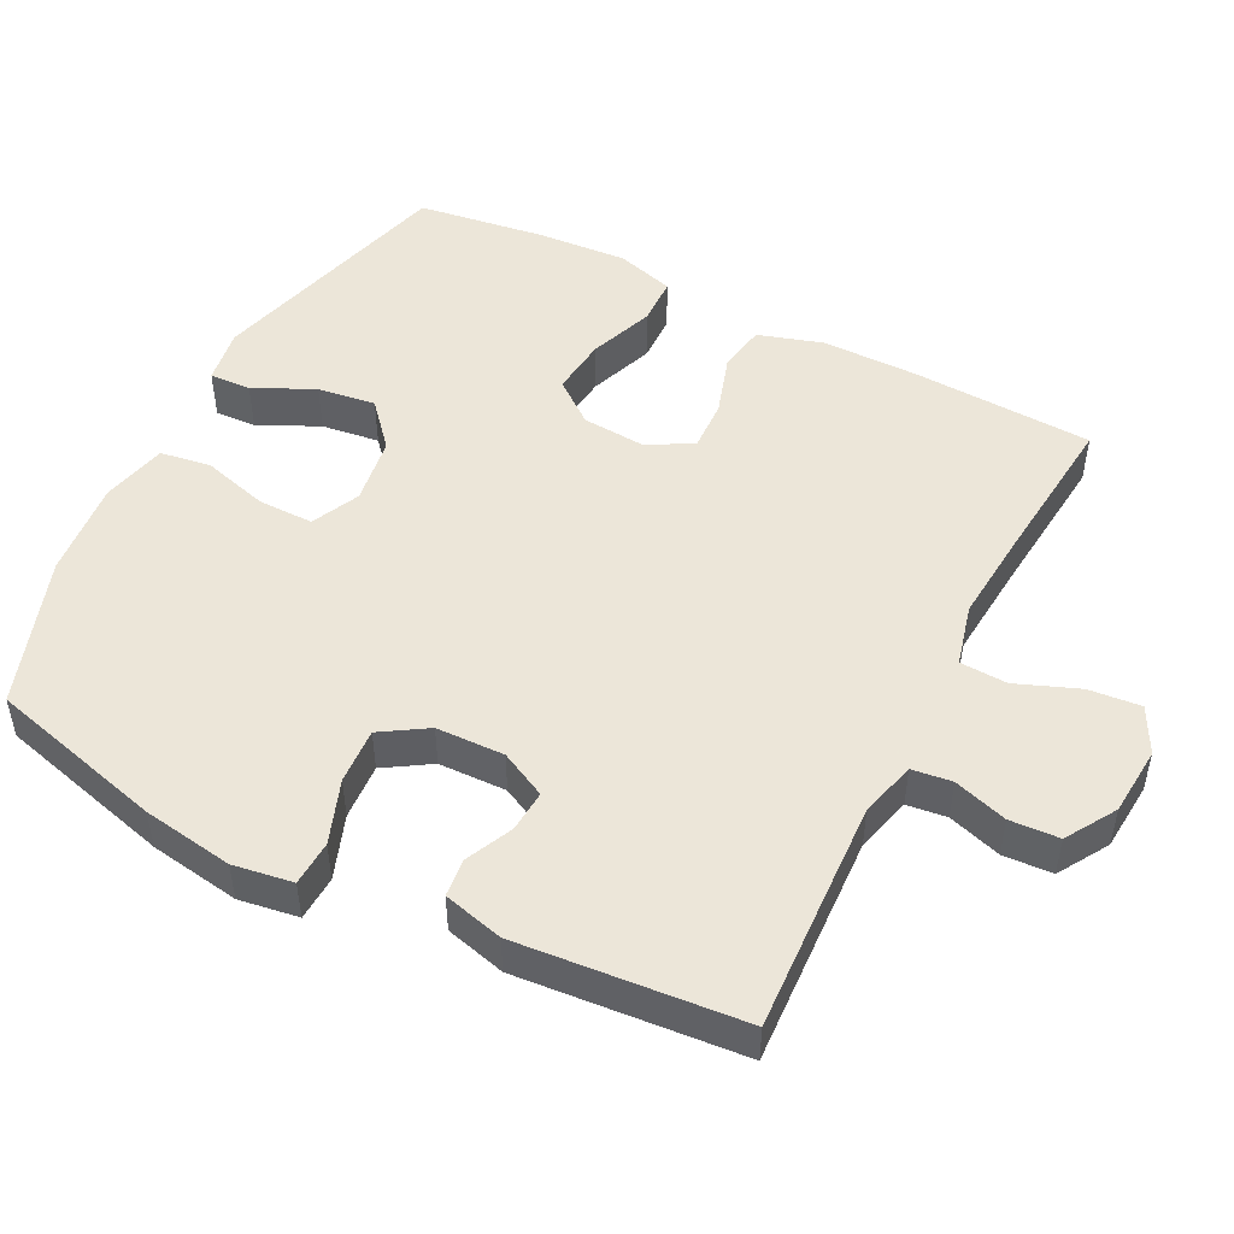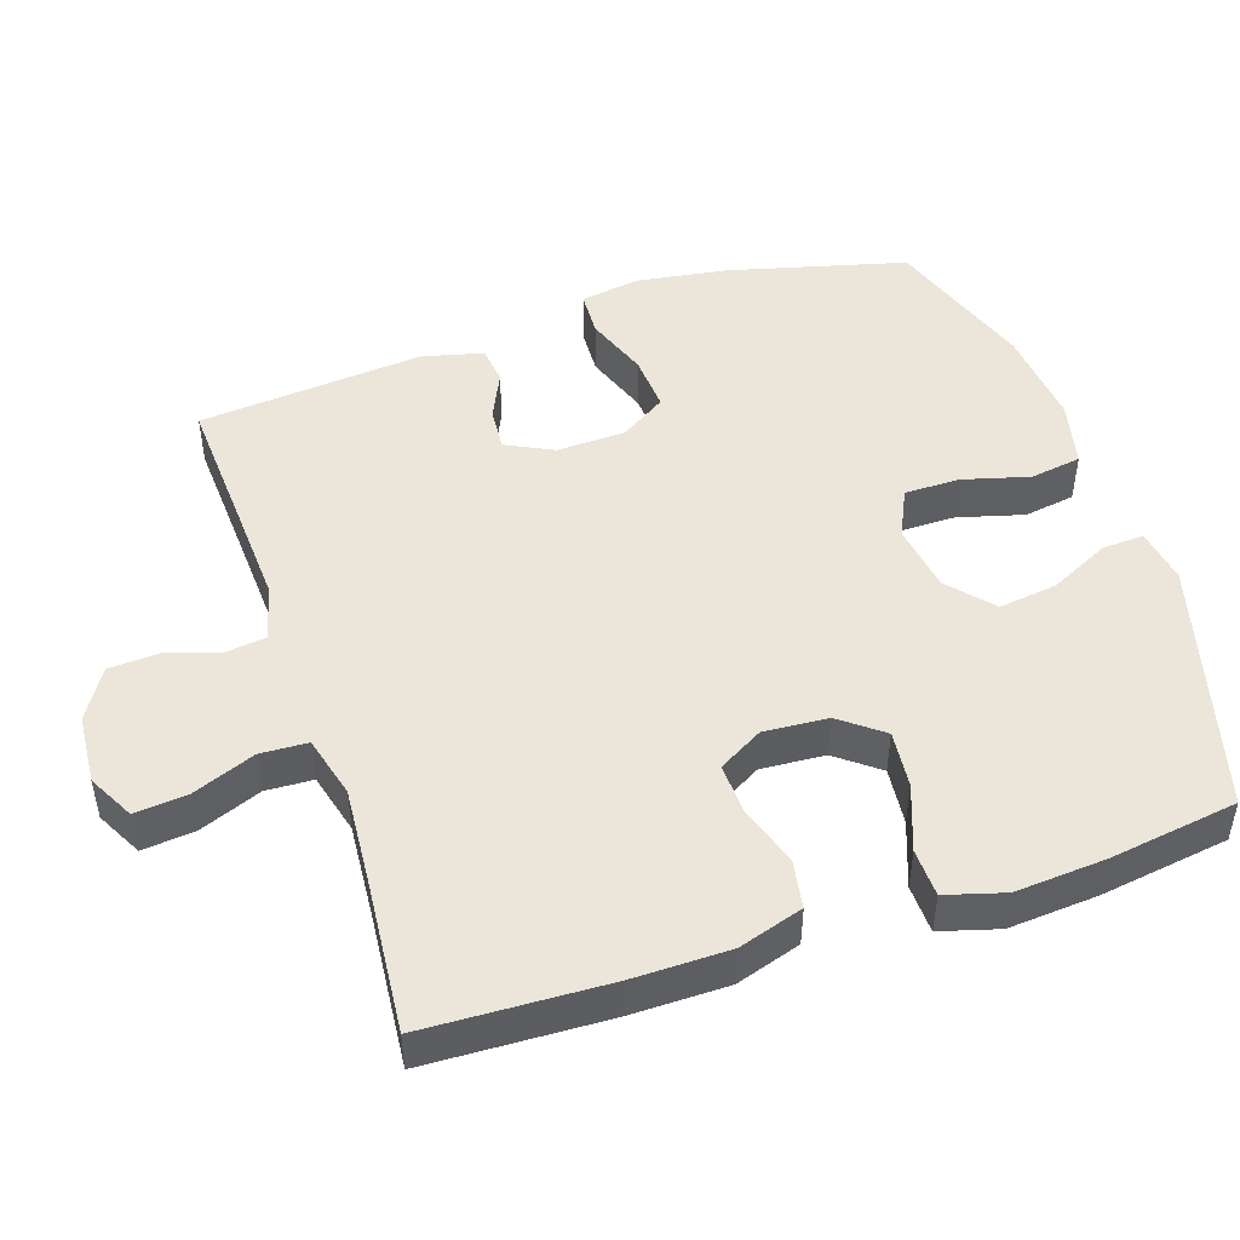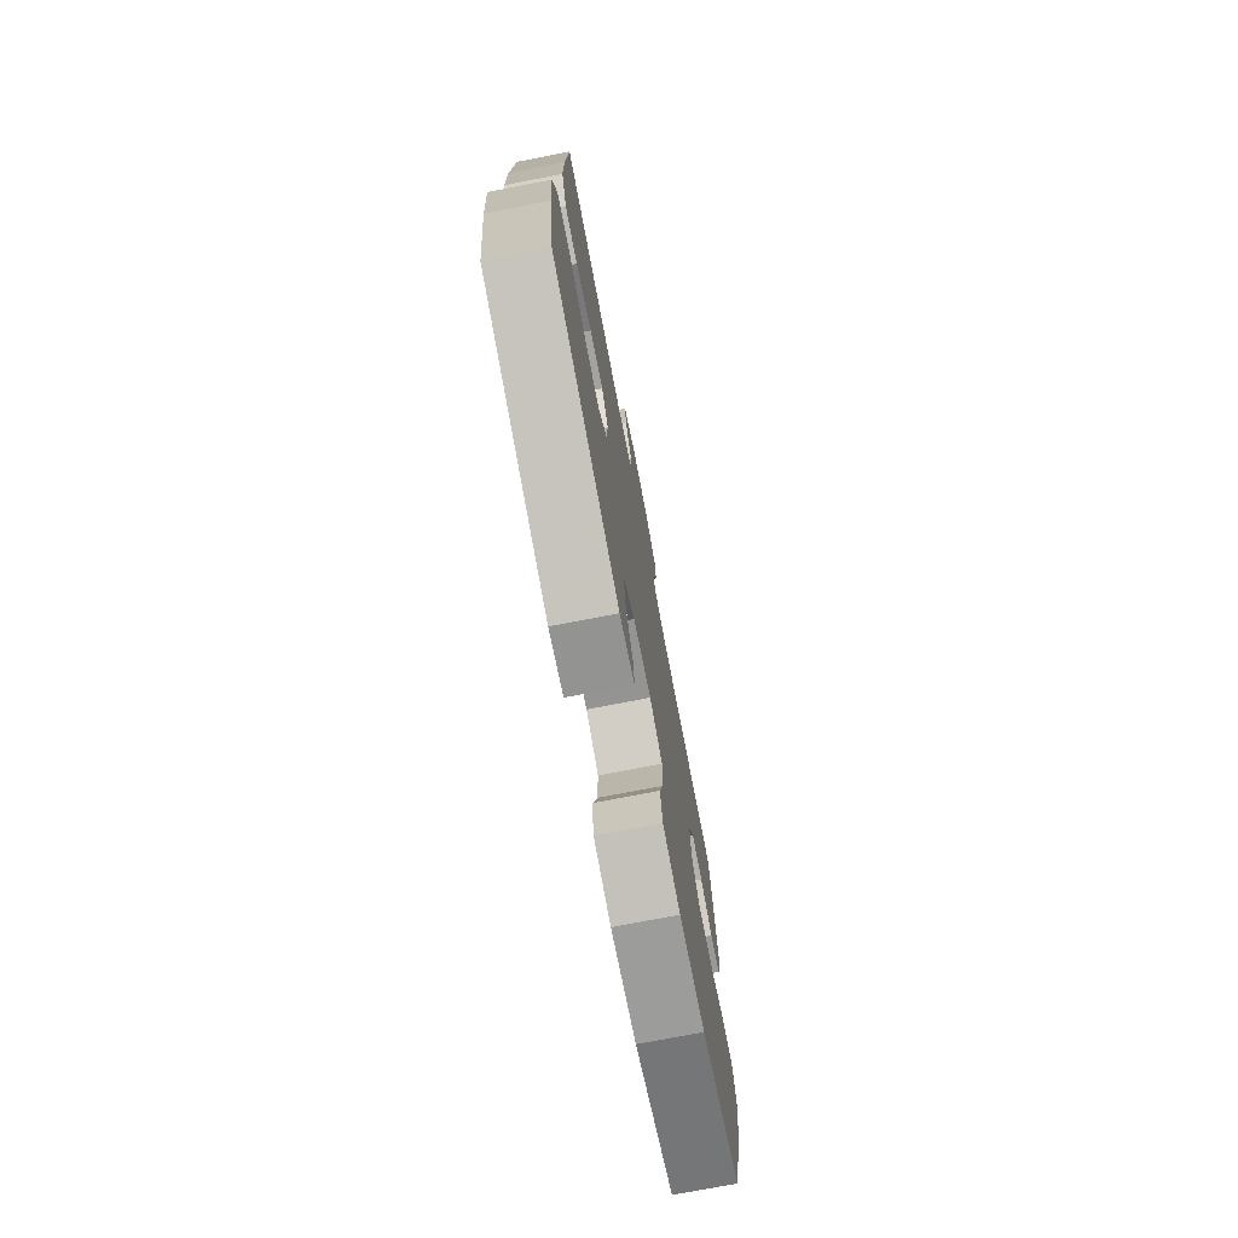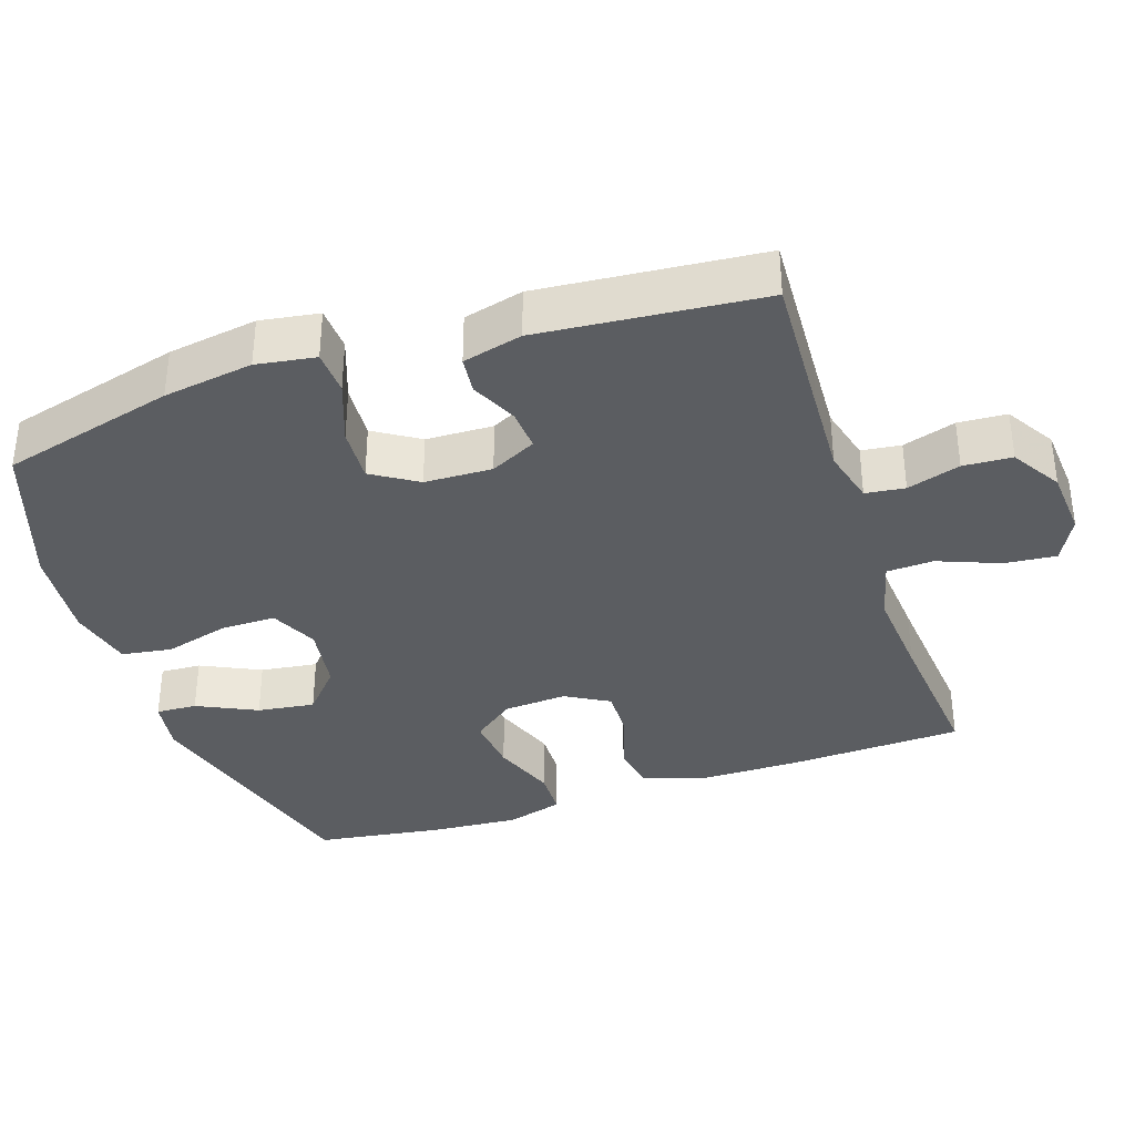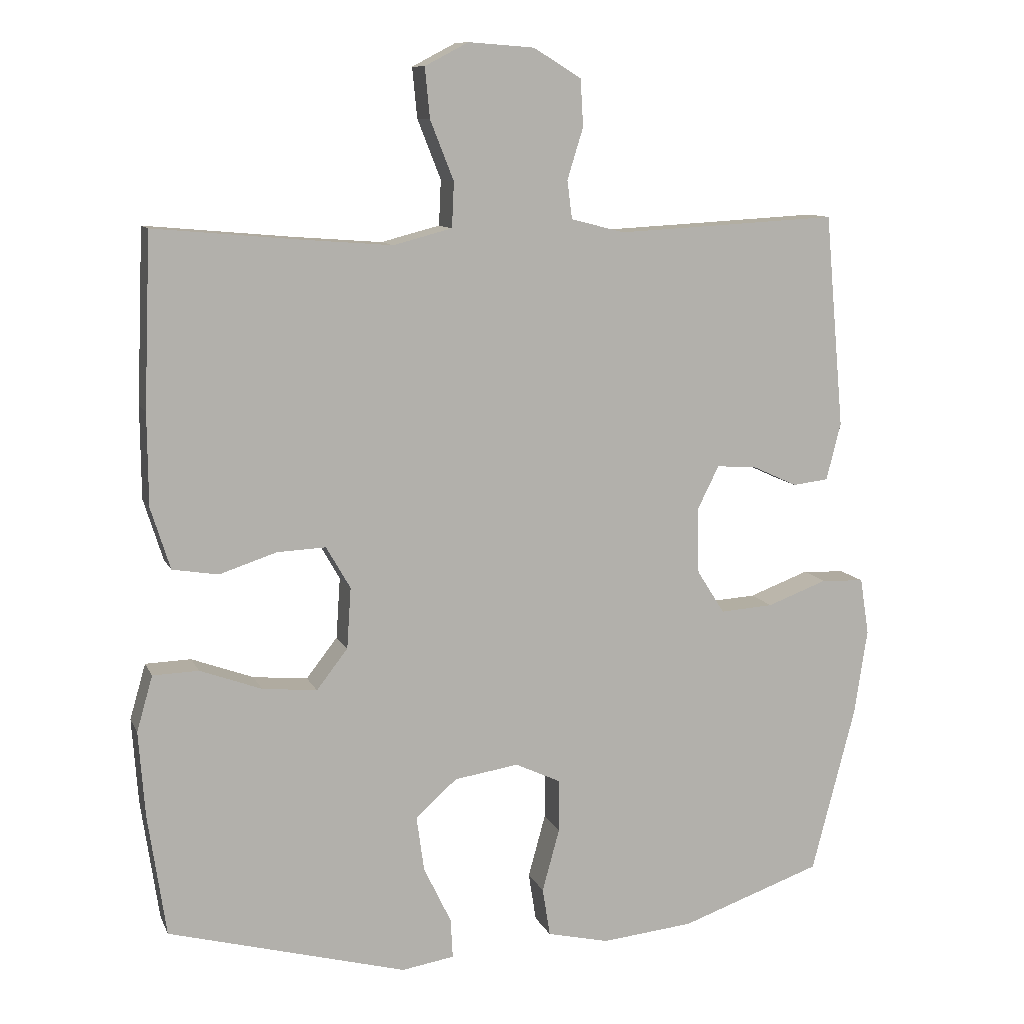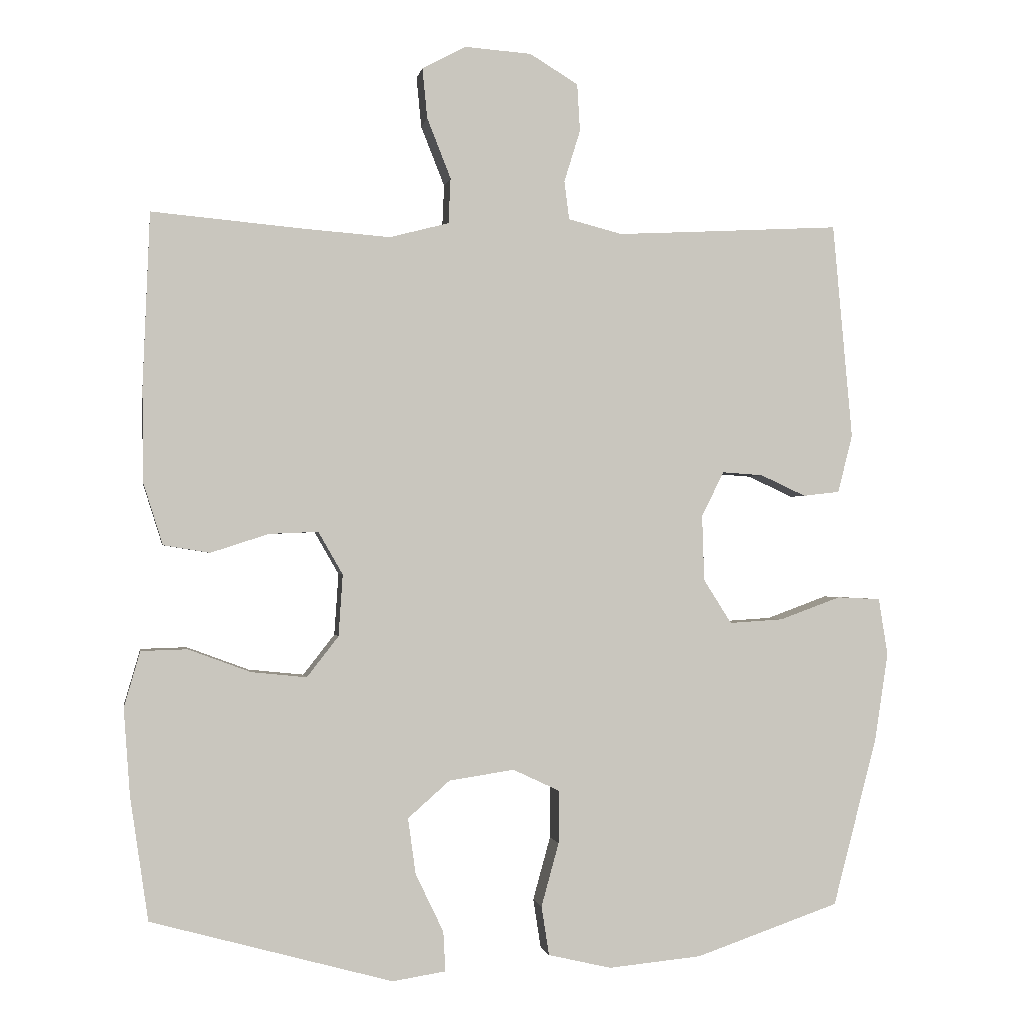
<metadata>
{"format":"obj","ext":"obj","renderer":"f3d","projection":"perspective","resolution":1024,"background":"white","views":[{"elev":49.5,"azim":-62.8,"up":"+Y"},{"elev":48.1,"azim":71.6,"up":"+Y"},{"elev":-75.3,"azim":100.9,"up":"+Z"},{"elev":-35.9,"azim":-71.4,"up":"+Y"},{"elev":10.3,"azim":163.1,"up":"+Z"},{"elev":-0.9,"azim":170.7,"up":"+Z"}]}
</metadata>
<code>
v 0.5 0.07 0.5
v 0.51 0.07 0.251
v 0.509 0.07 0.118
v 0.481 0.07 0.029
v 0.415 0.07 0.018
v 0.332 0.07 0.045
v 0.262 0.07 0.048
v 0.227 0.07 -0.013
v 0.233 0.07 -0.101
v 0.278 0.07 -0.159
v 0.357 0.07 -0.151
v 0.446 0.07 -0.118
v 0.512 0.07 -0.12
v 0.535 0.07 -0.2
v 0.526 0.07 -0.323
v 0.5 0.07 -0.5
v 0.155 0.07 -0.594
v 0.079 0.07 -0.582
v 0.082 0.07 -0.525
v 0.122 0.07 -0.442
v 0.133 0.07 -0.362
v 0.073 0.07 -0.309
v -0.02 0.07 -0.295
v -0.086 0.07 -0.326
v -0.086 0.07 -0.402
v -0.061 0.07 -0.493
v -0.072 0.07 -0.563
v -0.162 0.07 -0.584
v -0.295 0.07 -0.571
v -0.5 0.07 -0.5
v -0.563 0.07 -0.258
v -0.582 0.07 -0.133
v -0.569 0.07 -0.051
v -0.507 0.07 -0.048
v -0.42 0.07 -0.08
v -0.343 0.07 -0.085
v -0.303 0.07 -0.022
v -0.3 0.07 0.072
v -0.332 0.07 0.136
v -0.39 0.07 0.132
v -0.455 0.07 0.102
v -0.507 0.07 0.108
v -0.528 0.07 0.191
v -0.5 0.07 0.5
v -0.296 0.07 0.489
v -0.179 0.07 0.483
v -0.102 0.07 0.503
v -0.095 0.07 0.558
v -0.118 0.07 0.632
v -0.114 0.07 0.7
v -0.045 0.07 0.742
v 0.05 0.07 0.749
v 0.113 0.07 0.716
v 0.106 0.07 0.644
v 0.072 0.07 0.558
v 0.075 0.07 0.493
v 0.16 0.07 0.471
v 0.29 0.07 0.481
v 0.5 0 0.5
v 0.51 0 0.251
v 0.509 0 0.118
v 0.481 0 0.029
v 0.415 0 0.018
v 0.332 0 0.045
v 0.262 0 0.048
v 0.227 0 -0.013
v 0.233 0 -0.101
v 0.278 0 -0.159
v 0.357 0 -0.151
v 0.446 0 -0.118
v 0.512 0 -0.12
v 0.535 0 -0.2
v 0.526 0 -0.323
v 0.5 0 -0.5
v 0.155 0 -0.594
v 0.079 0 -0.582
v 0.082 0 -0.525
v 0.122 0 -0.442
v 0.133 0 -0.362
v 0.073 0 -0.309
v -0.02 0 -0.295
v -0.086 0 -0.326
v -0.086 0 -0.402
v -0.061 0 -0.493
v -0.072 0 -0.563
v -0.162 0 -0.584
v -0.295 0 -0.571
v -0.5 0 -0.5
v -0.563 0 -0.258
v -0.582 0 -0.133
v -0.569 0 -0.051
v -0.507 0 -0.048
v -0.42 0 -0.08
v -0.343 0 -0.085
v -0.303 0 -0.022
v -0.3 0 0.072
v -0.332 0 0.136
v -0.39 0 0.132
v -0.455 0 0.102
v -0.507 0 0.108
v -0.528 0 0.191
v -0.5 0 0.5
v -0.296 0 0.489
v -0.179 0 0.483
v -0.102 0 0.503
v -0.095 0 0.558
v -0.118 0 0.632
v -0.114 0 0.7
v -0.045 0 0.742
v 0.05 0 0.749
v 0.113 0 0.716
v 0.106 0 0.644
v 0.072 0 0.558
v 0.075 0 0.493
v 0.16 0 0.471
v 0.29 0 0.481
f 53 54 55
f 52 53 55
f 51 52 55
f 50 51 55
f 49 50 55
f 48 49 55
f 47 48 55 56
f 46 47 56 57
f 43 44 45
f 42 43 45
f 41 42 45
f 40 41 45
f 39 40 45 46
f 38 39 46 57
f 33 34 35
f 32 33 35
f 31 32 35
f 30 31 35
f 29 30 35
f 28 29 35
f 27 28 35
f 26 27 35
f 25 26 35
f 24 25 35 36
f 23 24 36 37
f 18 19 20
f 17 18 20
f 16 17 20
f 15 16 20
f 14 15 20
f 13 14 20
f 12 13 20
f 11 12 20
f 10 11 20 21
f 9 10 21 22
f 4 5 6
f 3 4 6
f 2 3 6
f 1 2 6
f 58 1 6
f 58 6 7
f 57 58 7 8
f 37 38 57
f 23 37 57
f 22 23 57
f 9 22 57
f 8 9 57
f 113 112 111
f 113 111 110
f 113 110 109
f 113 109 108
f 113 108 107
f 113 107 106
f 114 113 106 105
f 115 114 105 104
f 103 102 101
f 103 101 100
f 103 100 99
f 103 99 98
f 104 103 98 97
f 115 104 97 96
f 93 92 91
f 93 91 90
f 93 90 89
f 93 89 88
f 93 88 87
f 93 87 86
f 93 86 85
f 93 85 84
f 93 84 83
f 94 93 83 82
f 95 94 82 81
f 78 77 76
f 78 76 75
f 78 75 74
f 78 74 73
f 78 73 72
f 78 72 71
f 78 71 70
f 78 70 69
f 79 78 69 68
f 80 79 68 67
f 64 63 62
f 64 62 61
f 64 61 60
f 64 60 59
f 64 59 116
f 65 64 116
f 66 65 116 115
f 115 96 95
f 115 95 81
f 115 81 80
f 115 80 67
f 115 67 66
f 1 59 60 2
f 2 60 61 3
f 3 61 62 4
f 4 62 63 5
f 5 63 64 6
f 6 64 65 7
f 7 65 66 8
f 8 66 67 9
f 9 67 68 10
f 10 68 69 11
f 11 69 70 12
f 12 70 71 13
f 13 71 72 14
f 14 72 73 15
f 15 73 74 16
f 16 74 75 17
f 17 75 76 18
f 18 76 77 19
f 19 77 78 20
f 20 78 79 21
f 21 79 80 22
f 22 80 81 23
f 23 81 82 24
f 24 82 83 25
f 25 83 84 26
f 26 84 85 27
f 27 85 86 28
f 28 86 87 29
f 29 87 88 30
f 30 88 89 31
f 31 89 90 32
f 32 90 91 33
f 33 91 92 34
f 34 92 93 35
f 35 93 94 36
f 36 94 95 37
f 37 95 96 38
f 38 96 97 39
f 39 97 98 40
f 40 98 99 41
f 41 99 100 42
f 42 100 101 43
f 43 101 102 44
f 44 102 103 45
f 45 103 104 46
f 46 104 105 47
f 47 105 106 48
f 48 106 107 49
f 49 107 108 50
f 50 108 109 51
f 51 109 110 52
f 52 110 111 53
f 53 111 112 54
f 54 112 113 55
f 55 113 114 56
f 56 114 115 57
f 57 115 116 58
f 58 116 59 1

</code>
